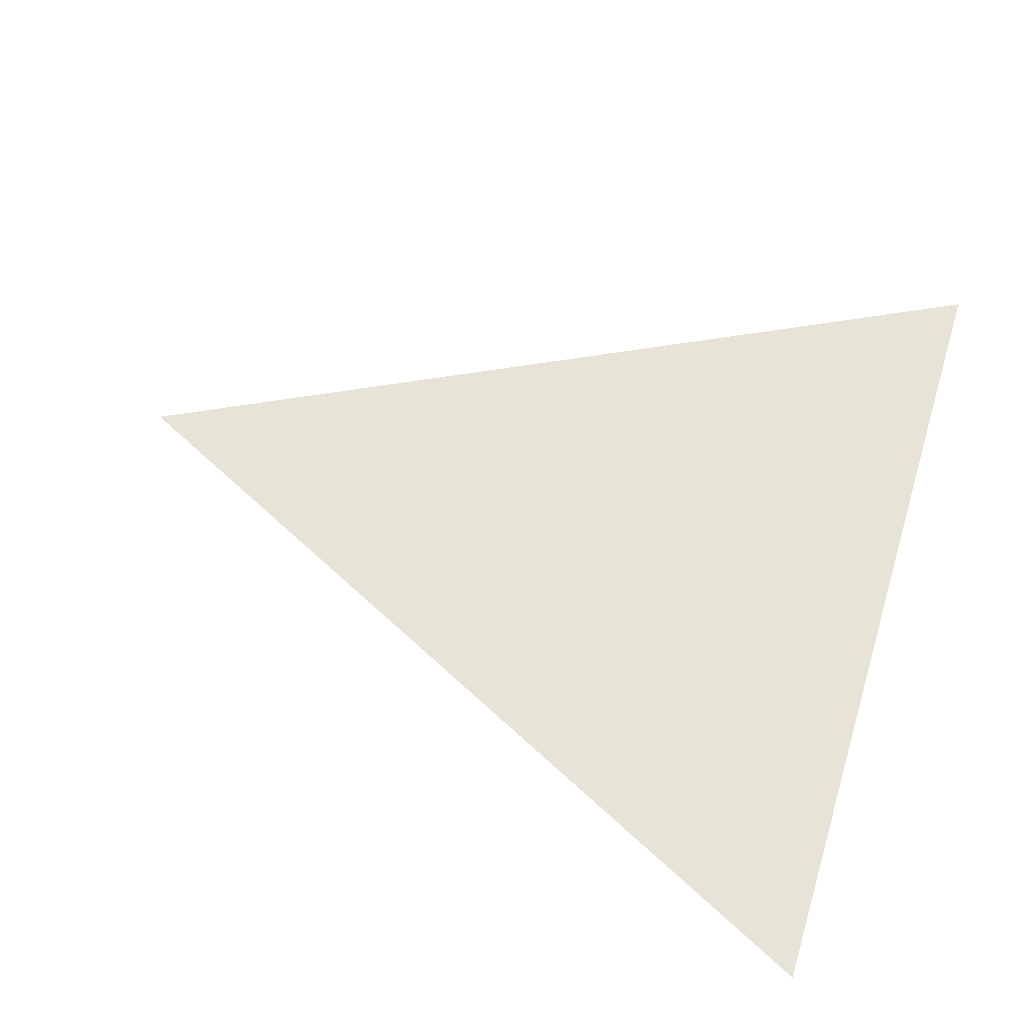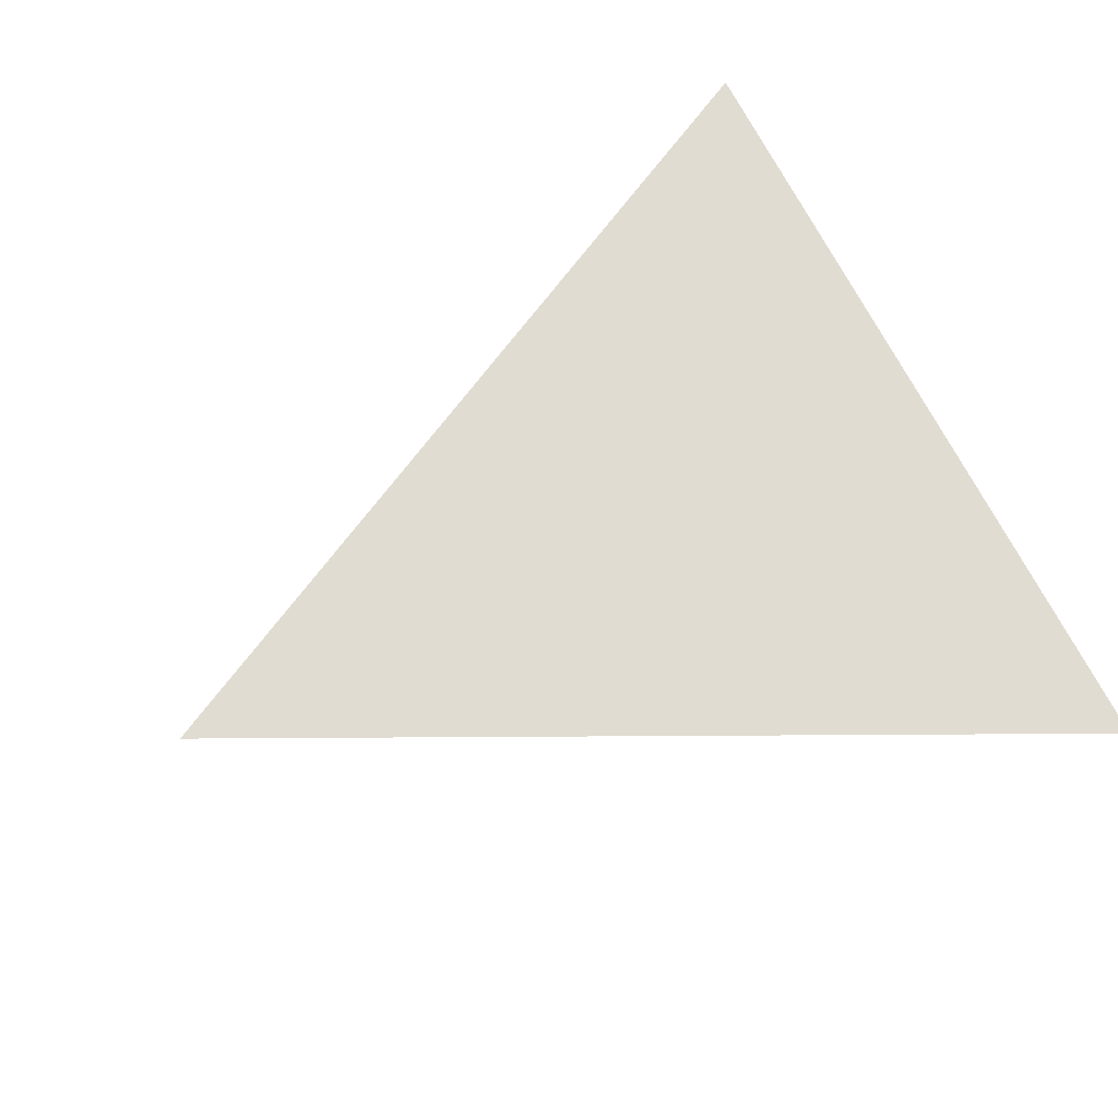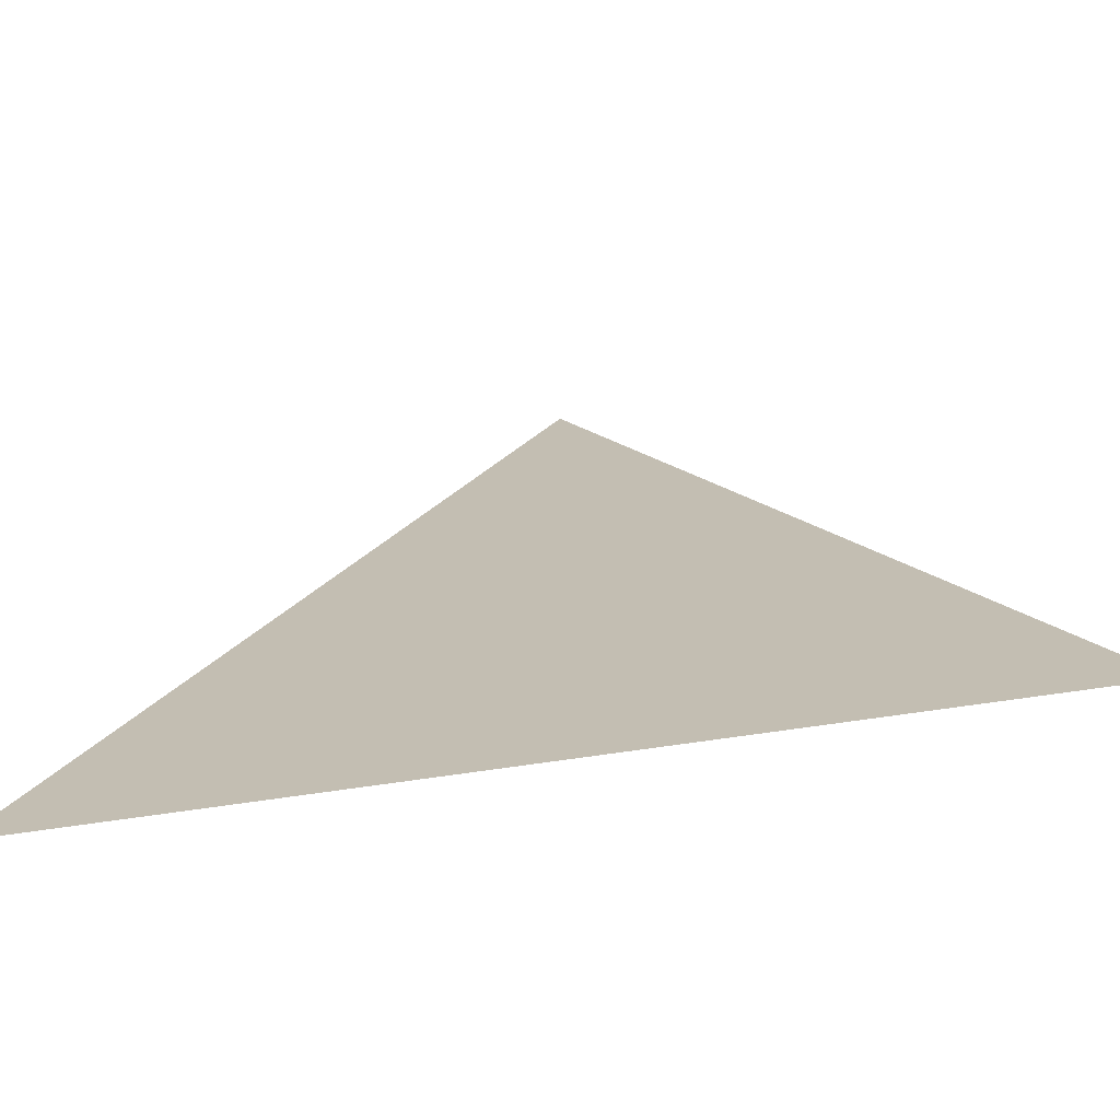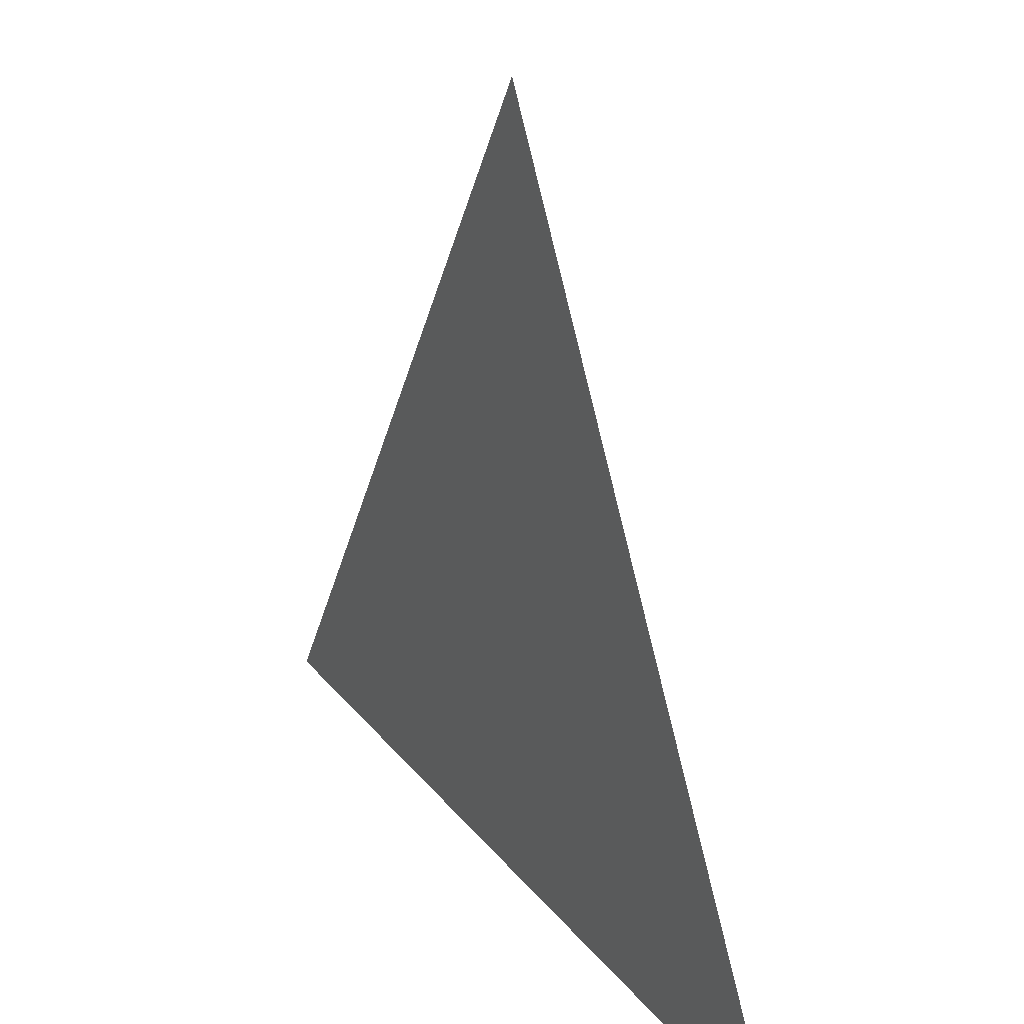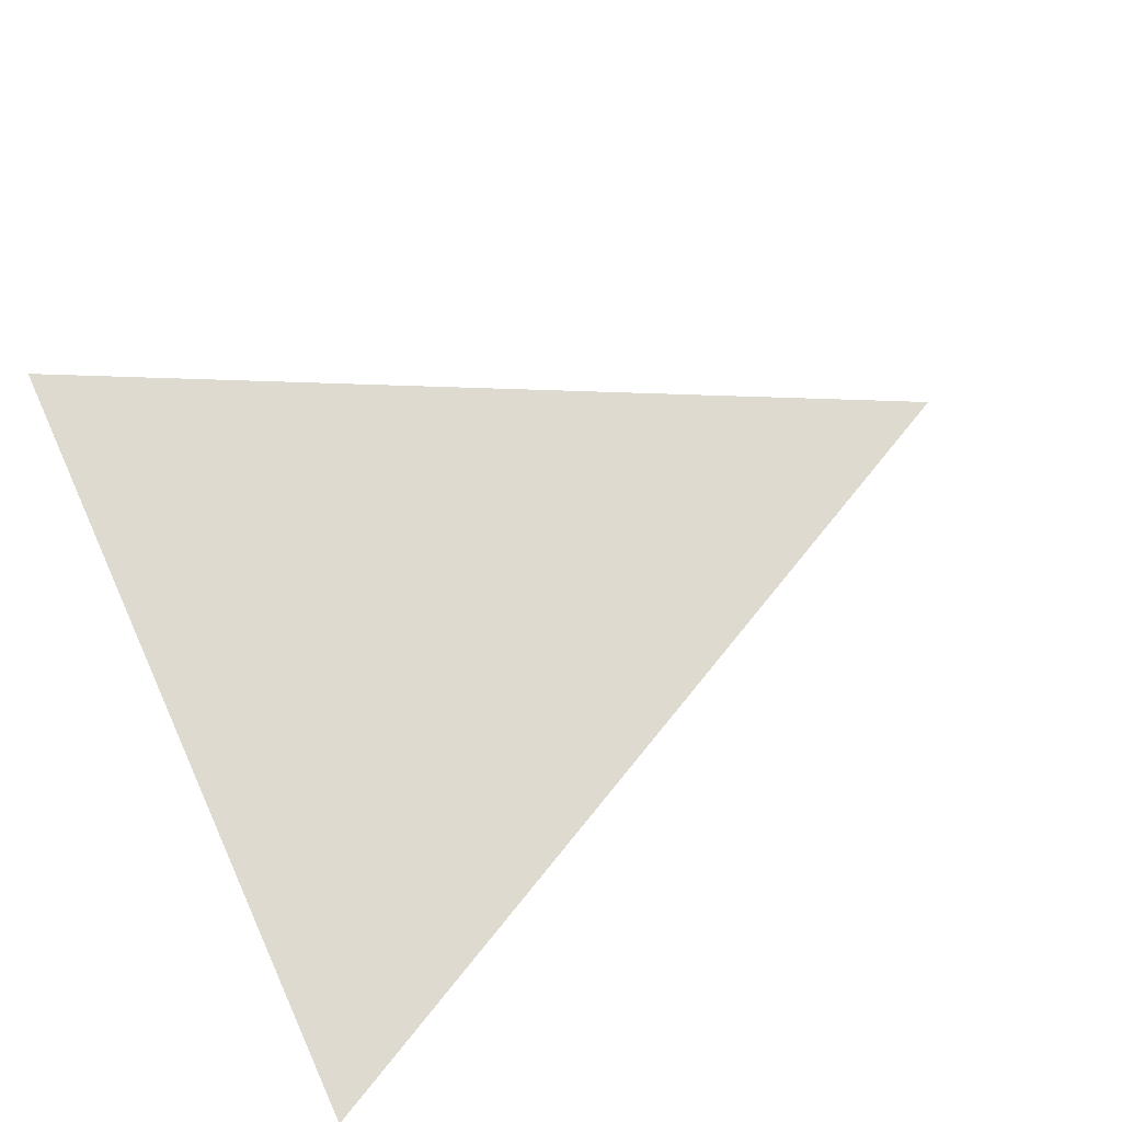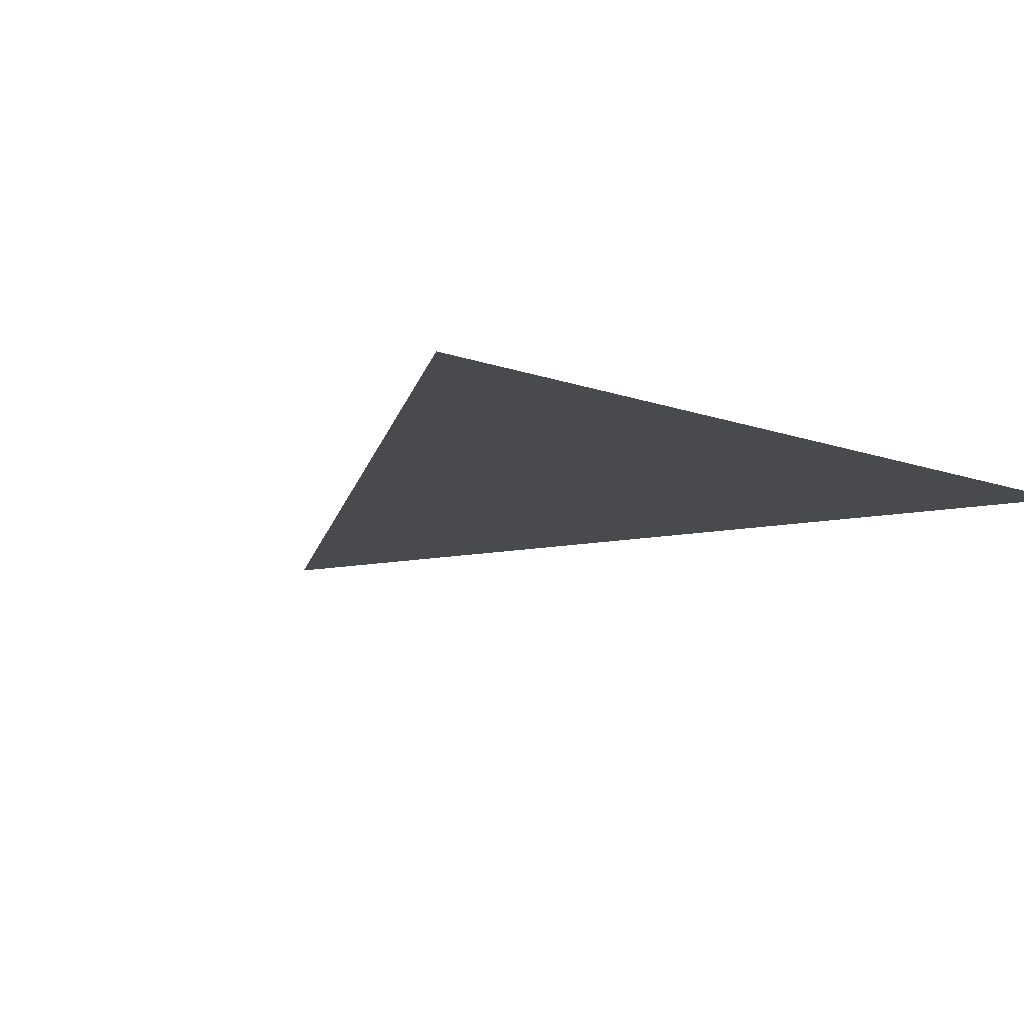
<metadata>
{"format":"obj","ext":"obj","renderer":"f3d","projection":"perspective","resolution":1024,"background":"white","views":[{"elev":61.5,"azim":107.1,"up":"+Y"},{"elev":69.2,"azim":63.1,"up":"+Y"},{"elev":-71.0,"azim":8.3,"up":"+Z"},{"elev":32.4,"azim":57.2,"up":"+Z"},{"elev":70.9,"azim":-114.6,"up":"+Y"},{"elev":-13.1,"azim":141.1,"up":"+Y"}]}
</metadata>
<code>
o Cube
v 0.15 0 -0.075
v -0.15 0 -0.075
v 0 0 0.225
f 1 2 3

</code>
